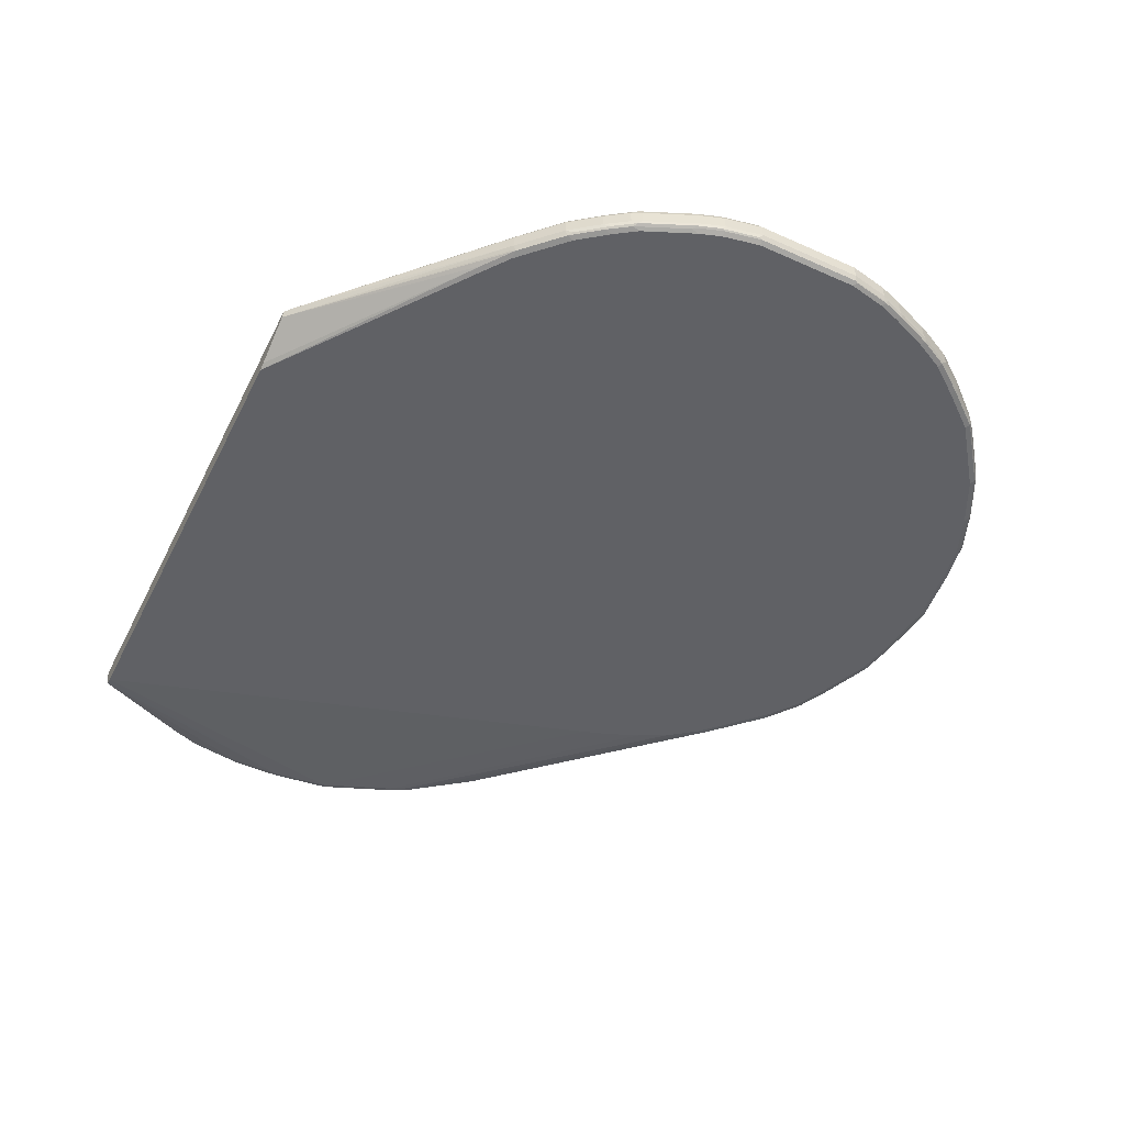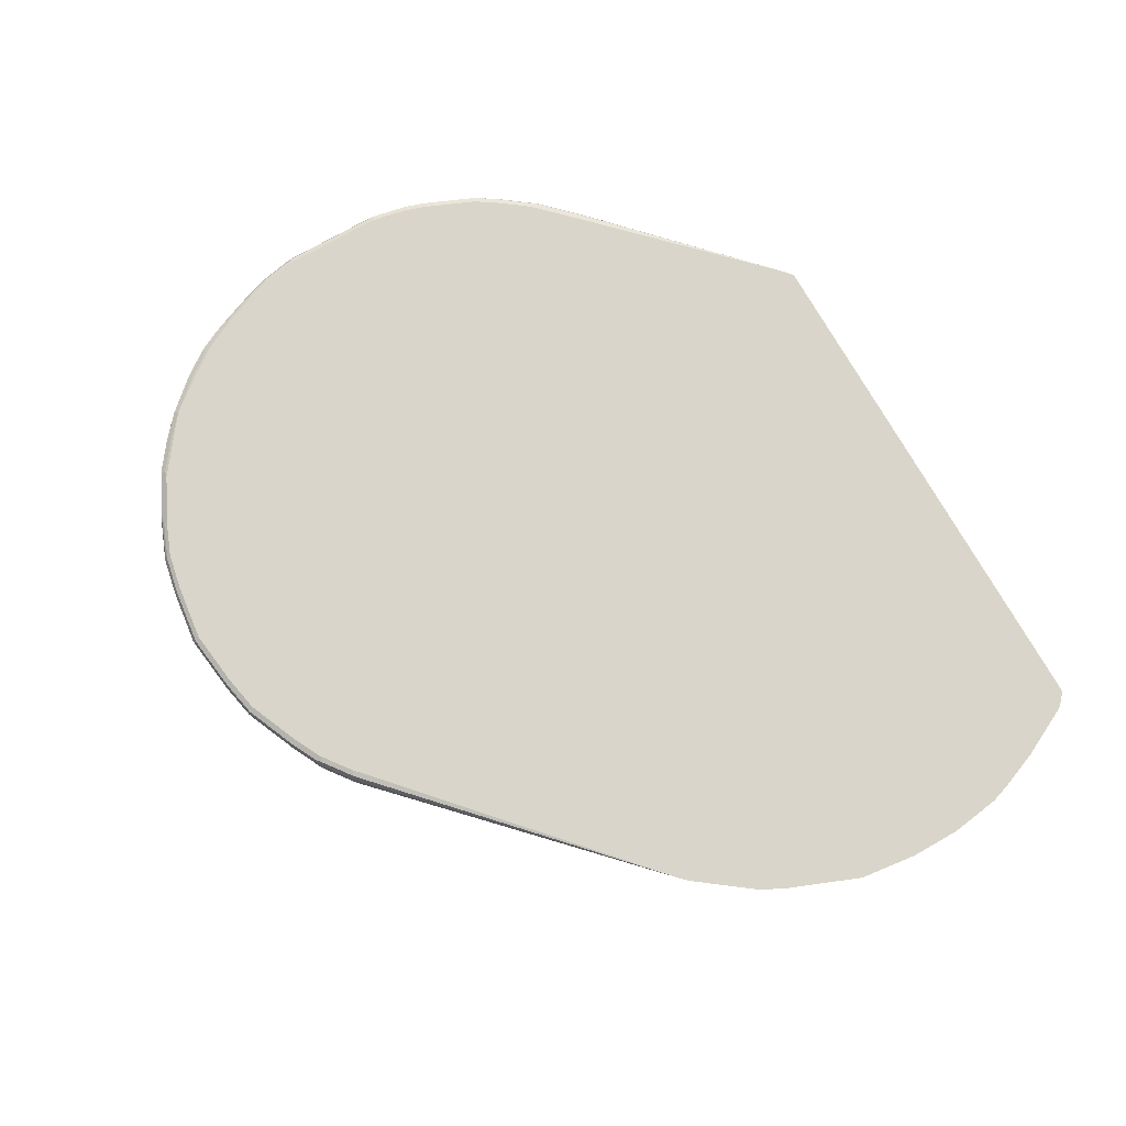
<metadata>
{"format":"obj","ext":"obj","renderer":"f3d","projection":"perspective","resolution":1024,"background":"white","views":[{"elev":-49.9,"azim":63.8,"up":"+Y"},{"elev":74.6,"azim":-119.7,"up":"+Y"}]}
</metadata>
<code>
v 0.1753 -3.56e-06 -0.9489
v 0.1718 0.006873 -0.9454
v 0.2543 0.006873 -0.9351
v 0.2578 -3.56e-06 -0.9385
v 0.1753 -0.02063 -0.9489
v 0.09282 -3.56e-06 -0.9385
v 0.08931 0.006873 -0.9351
v 0.1753 0.01031 -0.9385
v 0.2578 0.01031 -0.9282
v 0.3094 0.01031 -0.918
v 0.3059 0.006873 -0.9247
v 0.3094 -3.56e-06 -0.9282
v 0.2578 -0.02063 -0.9385
v 0.2578 -0.0275 -0.9351
v 0.1753 -0.0275 -0.9454
v 0.1702 -0.02579 -0.9463
v 0.08756 -0.02579 -0.936
v 0.09282 -0.02063 -0.9385
v 0.04124 -3.56e-06 -0.9282
v 0.03773 0.006873 -0.9247
v 0.04124 0.01031 -0.918
v 0.09282 0.01031 -0.9282
v -0.2061 0.01038 -0.6392
v -0.1959 0.01038 -0.6393
v -0.09284 0.01038 -0.6393
v -0.08283 0.01038 -0.6391
v -0.01059 0.01038 -0.6288
v 0.361 0.01031 -0.8973
v 0.3575 0.006873 -0.9042
v 0.09244 0.01038 -0.5875
v 0.3232 0.003435 -0.9213
v 0.361 -3.56e-06 -0.9076
v 0.3094 -0.02063 -0.9282
v 0.3094 -0.0275 -0.9247
v 0.263 -0.02836 -0.9334
v 0.1804 -0.02836 -0.9437
v 0.1753 -0.03094 -0.9385
v 0.09282 -0.0275 -0.9351
v 0.03598 -0.02579 -0.9257
v 0.04124 -0.02063 -0.9282
v -0.03087 -3.56e-06 -0.8973
v -0.03438 0.006873 -0.8939
v -0.03087 0.01031 -0.887
v -0.2674 0.01038 -0.6261
v -0.258 0.01038 -0.629
v 0.4228 0.01031 -0.8663
v 0.4315 0.008592 -0.8646
v 0.3781 0.006873 -0.8939
v 0.3661 0.005154 -0.9025
v 0.1131 0.01038 -0.5772
v 0.3747 0.003435 -0.9007
v 0.3679 -0.003442 -0.9042
v 0.361 -0.02063 -0.9076
v 0.3163 -0.02407 -0.9247
v 0.3145 -0.02836 -0.923
v 0.3679 -0.02407 -0.9042
v 0.2578 -0.03094 -0.9282
v 0.3094 -0.03094 -0.918
v 0.09282 -0.03094 -0.9282
v 0.04124 -0.03094 -0.918
v 0.04124 -0.0275 -0.9247
v 0.03085 -0.02836 -0.9192
v -0.03601 -0.02579 -0.8947
v -0.03087 -0.02063 -0.8973
v -0.03776 -3.56e-06 -0.8939
v -0.07907 -3.56e-06 -0.8732
v -0.08583 -3.56e-06 -0.8698
v -0.07982 0.005154 -0.8715
v -0.07557 0.006873 -0.8732
v -0.07219 0.01031 -0.8663
v -0.3713 0.01038 -0.5776
v 0.4641 0.01031 -0.8354
v 0.4726 0.008592 -0.8337
v 0.4366 0.003435 -0.8698
v 0.2059 0.01038 -0.505
v 0.5053 0.01031 -0.8044
v 0.3661 -0.02836 -0.9025
v 0.4366 -0.01719 -0.8698
v 0.4297 -0.02407 -0.8732
v 0.361 -0.03094 -0.8973
v -0.03087 -0.03094 -0.887
v -0.04114 -0.02836 -0.8883
v -0.0618 -0.02836 -0.878
v -0.07732 -0.02579 -0.8741
v -0.03776 -0.02063 -0.8939
v -0.07907 -0.02063 -0.8732
v -0.08583 -0.02063 -0.8698
v -0.1271 -3.56e-06 -0.8389
v -0.1211 0.005154 -0.8406
v -0.1169 0.006873 -0.8423
v -0.0837 0.007734 -0.8663
v -0.125 0.007734 -0.8354
v -0.1134 0.01031 -0.8354
v -0.4882 0.01038 -0.4985
v -0.4056 0.01038 -0.5603
v -0.3987 0.01038 -0.5638
v -0.385 0.01038 -0.5707
v 0.4778 0.003435 -0.8389
v 0.2678 0.01038 -0.4225
v 0.5466 0.01031 -0.7529
v 0.5449 0.008592 -0.7615
v 0.5105 0.005154 -0.8096
v 0.428 -0.02836 -0.8715
v 0.4778 -0.01719 -0.8389
v 0.5122 -0.02407 -0.8113
v 0.4693 -0.02836 -0.8406
v 0.4228 -0.03094 -0.8663
v -0.07219 -0.03094 -0.8663
v -0.08245 -0.02836 -0.8676
v -0.1238 -0.02836 -0.8366
v -0.1185 -0.02579 -0.8431
v -0.1271 -0.02063 -0.8389
v -0.4882 0.01031 -0.4985
v -0.4985 0.01038 -0.4881
v 0.5122 -0.003442 -0.8113
v 0.2988 0.01038 -0.3607
v 0.5776 0.01031 -0.7117
v 0.5758 0.008592 -0.7203
v 0.55 0.003435 -0.7666
v 0.55 -0.01719 -0.7666
v 0.5535 -0.02407 -0.7598
v 0.5105 -0.02836 -0.8096
v 0.4641 -0.03094 -0.8354
v -0.1134 -0.03094 -0.8354
v -0.1238 -0.03094 -0.8251
v -0.1856 -0.02836 -0.7749
v -0.1685 -0.02063 -0.7975
v -0.1994 -0.02063 -0.7666
v -0.495 0.002577 -0.486
v -0.4985 0.01031 -0.4881
v -0.5603 0.01038 -0.4058
v 0.3194 0.01038 -0.3092
v 0.5982 0.01031 -0.6703
v 0.5913 0.003435 -0.7048
v 0.5809 0.003435 -0.7253
v 0.5809 -0.01719 -0.7253
v 0.5518 -0.02836 -0.758
v 0.5844 -0.02407 -0.7185
v 0.5827 -0.02836 -0.7168
v 0.5466 -0.03094 -0.7529
v 0.5053 -0.03094 -0.8044
v -0.1856 -0.03094 -0.7632
v -0.1959 -0.03094 -0.7529
v -0.1959 -0.02836 -0.7645
v -0.526 0.002577 -0.4448
v -0.5002 0.005154 -0.4822
v -0.5603 0.01031 -0.4058
v -0.5638 0.01038 -0.3989
v 0.3297 0.01038 -0.2679
v 0.6291 0.01031 -0.5879
v 0.6187 0.01031 -0.6188
v 0.6256 0.006873 -0.6153
v 0.605 0.006873 -0.6669
v 0.6033 0.005154 -0.6755
v 0.5913 -0.01719 -0.7048
v 0.5844 -0.003442 -0.7185
v 0.6016 0.003435 -0.6841
v 0.5982 -3.56e-06 -0.691
v 0.5982 -0.02063 -0.691
v 0.5947 -0.02407 -0.6979
v 0.6033 -0.02836 -0.6755
v 0.5776 -0.03094 -0.7117
v -0.2268 -0.03094 -0.7117
v -0.2268 -0.02836 -0.7232
v -0.5569 0.002577 -0.4036
v -0.5638 0.003435 -0.3955
v -0.5621 0.005154 -0.3997
v -0.5638 0.01031 -0.3989
v -0.5776 0.01038 -0.3713
v 0.3399 0.01038 -0.1957
v 0.6394 0.01031 -0.5362
v 0.6463 0.006873 -0.5329
v 0.636 0.006873 -0.5844
v 0.624 0.005154 -0.6239
v 0.6222 0.003435 -0.6326
v 0.6085 -3.56e-06 -0.6703
v 0.6085 -0.02063 -0.6703
v 0.605 -0.02407 -0.6772
v 0.6256 -0.02407 -0.6257
v 0.624 -0.02836 -0.6239
v 0.5982 -0.03094 -0.6703
v -0.2372 -0.03094 -0.691
v -0.5569 -3.56e-06 -0.392
v -0.5741 0.003435 -0.3748
v -0.5776 0.01031 -0.3713
v -0.6188 0.01038 -0.2682
v 0.3402 0.01038 -0.1856
v 0.6394 0.01031 -0.392
v 0.6463 0.006873 -0.3886
v 0.6498 -3.56e-06 -0.5362
v 0.6394 -3.56e-06 -0.5879
v 0.6291 -3.56e-06 -0.6188
v 0.6291 -0.02063 -0.6188
v 0.636 -0.02407 -0.5948
v 0.6187 -0.03094 -0.6188
v 0.6343 -0.02836 -0.5931
v 0.6291 -0.03094 -0.5879
v -0.2475 -0.03094 -0.6703
v -0.5672 -3.56e-06 -0.3713
v -0.5878 -3.56e-06 -0.3198
v -0.6154 0.003435 -0.2717
v -0.6188 0.01031 -0.2682
v -0.6292 0.01038 -0.1857
v 0.3402 0.01038 -0.1342
v 0.6291 0.01031 -0.3405
v 0.636 0.006873 -0.337
v 0.3401 0.01038 -0.1239
v 0.3297 0.01038 -0.04133
v 0.6498 -3.56e-06 -0.392
v 0.6498 -0.02063 -0.5362
v 0.6394 -0.02063 -0.5879
v 0.636 -0.0275 -0.5879
v 0.6445 -0.02836 -0.5414
v 0.6394 -0.03094 -0.5362
v -0.2681 -0.03094 -0.6188
v -0.6085 -3.56e-06 -0.2682
v -0.6188 -3.56e-06 -0.1857
v -0.6257 0.003435 -0.1891
v -0.6292 0.01031 -0.1857
v -0.6292 0.01038 -0.1135
v 0.6187 0.01031 -0.3095
v 0.6291 -3.56e-06 -0.3095
v 0.6394 -3.56e-06 -0.3405
v 0.6256 0.006873 -0.306
v 0.3195 0.01038 -0.02077
v 0.5878 0.01031 -0.2373
v 0.6498 -0.02063 -0.392
v 0.6463 -0.0275 -0.5362
v 0.6394 -0.03094 -0.392
v -0.2784 -0.03094 -0.5879
v -0.5053 -0.03092 0.134
v -0.6188 -3.56e-06 -0.1135
v -0.5061 -0.03075 0.134
v -0.5169 -0.02836 0.134
v -0.6257 0.003435 -0.1169
v -0.6292 0.01031 -0.1135
v -0.6188 0.01038 -0.04123
v 0.6291 -0.02063 -0.3095
v 0.5982 -3.56e-06 -0.2373
v 0.6394 -0.02063 -0.3405
v 0.5947 0.006873 -0.2338
v 0.2785 0.01038 0.0618
v 0.5672 0.01031 -0.2064
v 0.5878 0.007734 -0.2257
v 0.2647 0.01038 0.08936
v 0.2612 0.01038 0.09625
v 0.6472 -0.02579 -0.3868
v 0.6369 -0.02579 -0.3353
v 0.6463 -0.0275 -0.392
v 0.6291 -0.03094 -0.3405
v -0.495 -0.03094 0.1237
v -0.495 -0.03094 0.134
v -0.6085 -3.56e-06 -0.04133
v -0.52 -0.02349 0.134
v -0.55 0.006873 0.1168
v -0.5707 0.006873 0.07558
v -0.581 0.006873 0.05491
v -0.6016 0.006873 0.003399
v -0.6034 0.005154 -0.005187
v -0.605 0.003435 -0.01377
v -0.6154 0.003435 -0.04473
v -0.6188 0.01031 -0.04133
v -0.6085 0.01038 -0.01038
v -0.6085 0.01031 -0.01038
v 0.6265 -0.02579 -0.3043
v 0.5982 -0.02063 -0.2373
v 0.5913 -3.56e-06 -0.2235
v 0.5741 0.006873 -0.2029
v 0.5724 0.005154 -0.1986
v 0.593 0.005154 -0.2296
v 0.5672 0.007734 -0.1947
v 0.2405 0.01038 0.1272
v 0.5362 0.01031 -0.165
v 0.636 -0.0275 -0.3405
v 0.6187 -0.03094 -0.3095
v 0.1444 -0.03094 0.134
v -0.5286 9.351e-05 0.134
v -0.5397 0.006873 0.1272
v -0.55 0.01038 0.1168
v -0.5518 0.01038 0.1133
v -0.5725 0.01038 0.07209
v -0.5776 0.01031 0.0618
v -0.5878 0.01031 0.04124
v -0.5878 0.01038 0.04124
v 0.6201 -0.02836 -0.2991
v 0.6256 -0.0275 -0.3095
v 0.5956 -0.02579 -0.2321
v 0.5913 -0.02063 -0.2235
v 0.5707 -3.56e-06 -0.1926
v 0.5362 0.007734 -0.1535
v 0.5414 0.005154 -0.1573
v 0.5397 -3.56e-06 -0.1514
v 0.4882 -3.56e-06 -0.09974
v 0.4847 0.007734 -0.1019
v 0.4744 0.01031 -0.1032
v 0.4951 0.01031 -0.1238
v 0.526 0.01031 -0.1548
v 0.2304 0.01038 0.134
v 0.232 0.01031 0.134
v 0.2405 0.01031 0.1272
v 0.5878 -0.03094 -0.2373
v 0.4331 -0.03094 -0.07229
v 0.1547 -0.03091 0.134
v -0.5301 0.006169 0.134
v -0.5397 0.01038 0.1272
v -0.5311 0.01035 0.134
v 0.5891 -0.02836 -0.2269
v 0.5749 -0.02579 -0.2012
v 0.5685 -0.02836 -0.196
v 0.5707 -0.02063 -0.1926
v 0.526 0.007734 -0.1432
v 0.5088 -3.56e-06 -0.1204
v 0.5397 -0.02063 -0.1514
v 0.4882 -0.02063 -0.09974
v 0.4951 0.007734 -0.1122
v -0.5306 0.01038 0.134
v 0.2283 0.002622 0.134
v 0.5672 -0.03094 -0.2064
v 0.4744 -0.03094 -0.1032
v 0.4447 -0.02836 -0.07229
v 0.1649 -0.02703 0.134
v 0.544 -0.02579 -0.1599
v 0.5376 -0.02836 -0.1548
v 0.5362 -0.03094 -0.165
v 0.5088 -0.02063 -0.1204
v 0.4822 -0.02579 -0.09804
v 0.486 -0.02836 -0.1032
v 0.2281 0.002553 0.134
v 0.4951 -0.03094 -0.1238
v 0.526 -0.03094 -0.1548
f 190 210 211
f 190 211 191
f 191 211 193
f 191 193 192
f 200 216 201
f 193 211 194
f 194 212 196
f 196 212 228
f 200 215 216
f 196 228 213
f 196 213 214
f 198 200 199
f 196 214 197
f 198 215 200
f 201 216 217
f 194 211 212
f 190 227 210
f 184 201 185
f 189 206 209
f 180 195 181
f 180 194 196
f 201 217 218
f 179 194 180
f 180 197 195
f 182 198 199
f 182 199 183
f 184 199 200
f 184 200 201
f 185 201 202
f 186 202 219
f 186 219 203
f 188 205 206
f 188 206 189
f 188 204 207
f 188 207 208
f 188 208 205
f 190 209 227
f 201 218 219
f 217 231 233
f 203 219 236
f 216 231 217
f 217 232 235
f 217 235 218
f 217 233 234
f 217 234 232
f 218 235 236
f 218 236 219
f 220 236 237
f 221 226 241
f 221 241 224
f 222 238 240
f 222 240 223
f 222 224 241
f 222 241 239
f 179 193 194
f 222 239 266
f 222 266 238
f 216 230 231
f 201 219 202
f 215 230 216
f 214 228 249
f 203 236 220
f 205 208 221
f 205 221 224
f 205 224 206
f 206 222 223
f 206 223 209
f 206 224 222
f 208 225 226
f 208 226 221
f 209 223 240
f 209 240 227
f 210 227 247
f 210 247 249
f 210 249 228
f 210 228 212
f 210 212 211
f 213 228 214
f 214 249 229
f 177 179 178
f 144 165 145
f 176 193 177
f 139 161 162
f 143 163 164
f 143 164 144
f 144 164 165
f 145 165 146
f 146 165 166
f 146 166 167
f 138 161 139
f 146 167 147
f 147 166 168
f 148 168 185
f 148 185 169
f 149 170 171
f 149 171 150
f 150 171 172
f 150 172 173
f 147 167 166
f 138 160 161
f 138 159 160
f 138 155 159
f 133 151 152
f 225 242 226
f 133 152 153
f 133 153 154
f 133 154 134
f 134 155 138
f 134 138 156
f 134 156 135
f 134 154 157
f 134 157 176
f 134 176 158
f 134 158 159
f 134 159 155
f 135 156 138
f 135 138 136
f 137 139 162
f 137 162 140
f 150 173 152
f 177 193 179
f 150 152 151
f 152 154 153
f 166 199 184
f 169 185 202
f 169 202 186
f 170 187 171
f 171 187 204
f 171 204 188
f 171 188 189
f 166 183 199
f 171 189 172
f 172 209 190
f 172 190 173
f 173 190 191
f 173 191 192
f 173 192 174
f 174 192 175
f 176 192 193
f 172 189 209
f 166 185 168
f 166 184 185
f 165 183 166
f 152 173 174
f 154 174 175
f 154 175 157
f 157 175 192
f 157 192 176
f 158 176 177
f 158 177 159
f 159 177 178
f 159 178 160
f 160 178 161
f 161 178 179
f 161 179 180
f 161 180 181
f 161 181 162
f 163 182 183
f 163 183 165
f 163 165 164
f 152 174 154
f 226 243 271
f 287 310 308
f 226 244 241
f 276 302 303
f 277 304 278
f 278 304 306
f 278 306 305
f 281 284 283
f 281 283 282
f 285 287 307
f 275 285 301
f 285 307 301
f 287 308 309
f 287 309 307
f 289 292 313
f 289 313 310
f 290 311 292
f 290 292 291
f 292 311 315
f 287 288 310
f 275 286 285
f 273 311 290
f 273 297 311
f 267 289 310
f 267 310 288
f 268 271 269
f 269 271 290
f 269 290 291
f 269 291 292
f 269 292 289
f 271 273 290
f 272 293 294
f 272 294 295
f 272 295 296
f 272 296 297
f 272 297 273
f 272 298 299
f 272 299 300
f 272 300 314
f 272 314 293
f 292 315 312
f 267 269 289
f 292 312 325
f 293 314 325
f 309 324 318
f 313 325 323
f 313 323 322
f 314 326 327
f 314 327 323
f 314 323 325
f 314 317 326
f 309 323 324
f 317 328 327
f 319 329 327
f 320 327 328
f 320 328 321
f 323 327 329
f 323 329 330
f 323 330 324
f 132 151 133
f 317 327 326
f 308 323 309
f 308 322 323
f 308 313 322
f 293 325 312
f 293 312 315
f 293 315 294
f 294 315 296
f 294 296 295
f 296 315 311
f 296 311 297
f 299 317 300
f 300 317 314
f 301 307 309
f 301 309 318
f 302 319 327
f 302 327 320
f 302 320 303
f 303 320 321
f 305 306 316
f 308 310 313
f 292 325 313
f 267 270 269
f 266 288 287
f 265 287 285
f 231 277 254
f 231 254 234
f 231 234 233
f 232 234 253
f 232 253 261
f 232 261 235
f 234 254 255
f 231 304 277
f 234 255 256
f 234 257 258
f 234 258 259
f 234 259 260
f 234 260 261
f 234 261 253
f 235 261 236
f 236 261 262
f 234 256 257
f 231 306 304
f 231 316 306
f 231 298 316
f 226 242 245
f 226 245 246
f 226 246 272
f 226 272 243
f 227 240 248
f 227 248 247
f 229 249 274
f 229 274 250
f 230 251 231
f 231 251 252
f 231 252 276
f 231 276 303
f 231 303 321
f 231 321 328
f 231 328 317
f 231 317 299
f 231 299 298
f 236 262 237
f 237 262 264
f 237 264 263
f 238 265 248
f 255 278 305
f 255 305 279
f 255 279 280
f 255 280 281
f 255 281 256
f 256 281 282
f 256 282 283
f 256 283 257
f 257 283 258
f 258 283 264
f 258 264 259
f 259 264 261
f 259 261 260
f 261 264 262
f 263 264 283
f 263 283 284
f 265 285 286
f 254 278 255
f 226 271 244
f 254 277 278
f 250 274 286
f 238 248 240
f 238 266 287
f 238 287 265
f 239 241 267
f 239 267 288
f 239 288 266
f 241 244 271
f 241 271 268
f 241 268 269
f 241 269 270
f 241 270 267
f 243 272 273
f 243 273 271
f 247 248 274
f 247 274 249
f 248 265 286
f 248 286 274
f 250 286 275
f 132 150 151
f 180 196 197
f 131 168 148
f 23 149 132
f 23 132 116
f 23 116 99
f 23 99 75
f 23 75 50
f 23 50 30
f 23 30 27
f 23 170 149
f 23 27 26
f 23 25 24
f 28 46 47
f 28 47 48
f 28 48 49
f 28 49 29
f 28 30 46
f 30 50 46
f 23 26 25
f 23 187 170
f 23 204 187
f 23 207 204
f 23 203 220
f 23 220 237
f 23 237 263
f 23 263 284
f 23 284 281
f 23 281 280
f 23 280 279
f 23 279 305
f 23 305 316
f 23 316 298
f 23 298 272
f 23 272 246
f 23 246 245
f 23 245 242
f 23 242 225
f 23 225 208
f 23 208 207
f 31 49 51
f 23 186 203
f 32 52 56
f 32 51 52
f 37 250 275
f 37 275 301
f 37 301 318
f 37 318 324
f 37 324 330
f 37 330 329
f 37 329 319
f 37 229 250
f 37 319 302
f 37 276 252
f 37 252 251
f 37 251 230
f 37 230 215
f 37 215 198
f 37 198 182
f 37 182 163
f 37 302 276
f 37 214 229
f 37 197 214
f 37 195 197
f 33 54 55
f 33 55 34
f 33 53 56
f 33 56 54
f 35 57 37
f 35 37 36
f 35 55 58
f 35 58 57
f 37 57 58
f 37 58 80
f 37 80 107
f 37 107 123
f 37 123 141
f 37 141 140
f 37 140 162
f 37 162 181
f 37 181 195
f 32 56 53
f 23 169 186
f 23 148 169
f 23 131 148
f 5 16 17
f 5 17 18
f 6 18 40
f 6 40 19
f 6 19 7
f 7 19 20
f 7 20 21
f 5 15 16
f 7 21 22
f 8 23 24
f 8 24 25
f 8 25 26
f 8 26 9
f 9 26 27
f 9 27 10
f 10 28 29
f 8 22 23
f 5 14 15
f 5 13 14
f 4 33 13
f 132 149 150
f 1 2 3
f 1 3 4
f 1 4 13
f 1 13 5
f 1 18 6
f 1 6 7
f 1 7 2
f 2 8 9
f 2 9 3
f 2 7 22
f 2 22 8
f 3 9 10
f 3 10 11
f 3 11 12
f 3 12 4
f 4 12 33
f 10 29 11
f 10 27 30
f 10 30 28
f 11 29 49
f 19 64 41
f 19 41 42
f 19 42 20
f 20 42 21
f 21 42 43
f 21 43 44
f 21 44 45
f 21 45 22
f 22 45 23
f 23 45 44
f 23 44 71
f 23 71 97
f 23 97 96
f 23 96 95
f 23 95 94
f 23 94 114
f 23 114 131
f 19 40 64
f 37 163 143
f 17 40 18
f 17 38 39
f 11 49 31
f 11 31 12
f 12 31 51
f 12 51 32
f 12 32 53
f 12 53 33
f 13 33 14
f 14 33 34
f 14 34 55
f 14 55 35
f 14 35 36
f 14 36 15
f 15 36 37
f 15 37 59
f 15 59 38
f 15 38 17
f 15 17 16
f 17 39 40
f 37 143 142
f 1 5 18
f 37 125 124
f 98 102 115
f 98 115 105
f 98 105 104
f 99 116 117
f 99 117 100
f 100 117 118
f 100 118 101
f 94 130 114
f 101 118 135
f 101 119 102
f 102 119 115
f 103 106 123
f 103 123 107
f 105 115 119
f 105 119 120
f 105 120 121
f 101 135 119
f 94 113 130
f 92 94 93
f 89 92 90
f 78 104 105
f 78 105 79
f 79 105 106
f 79 106 103
f 81 108 83
f 81 83 82
f 83 108 109
f 83 109 84
f 84 109 110
f 84 110 111
f 84 111 112
f 84 112 87
f 84 87 86
f 88 92 89
f 88 112 113
f 88 113 94
f 88 94 92
f 105 121 122
f 105 122 106
f 106 122 141
f 106 141 123
f 120 136 121
f 121 137 122
f 121 136 138
f 121 138 139
f 121 139 137
f 122 137 140
f 122 140 141
f 125 142 126
f 126 142 143
f 126 143 144
f 126 144 129
f 126 128 127
f 129 145 146
f 129 144 145
f 130 146 147
f 37 142 125
f 131 147 168
f 119 136 120
f 77 107 80
f 119 135 136
f 117 134 118
f 108 124 110
f 108 110 109
f 110 112 111
f 110 124 125
f 110 125 126
f 110 126 112
f 112 126 127
f 112 127 113
f 113 127 128
f 113 128 126
f 113 126 129
f 113 129 130
f 114 130 147
f 114 147 131
f 116 132 133
f 116 133 117
f 117 133 134
f 118 134 135
f 77 103 107
f 129 146 130
f 76 100 101
f 43 97 71
f 43 71 44
f 46 72 47
f 46 50 72
f 47 72 76
f 47 76 73
f 47 73 98
f 43 70 97
f 47 98 74
f 48 74 49
f 49 74 51
f 50 75 76
f 50 76 72
f 51 74 52
f 52 74 78
f 52 78 56
f 47 74 48
f 54 56 77
f 42 70 43
f 42 68 69
f 76 101 102
f 37 81 60
f 38 59 60
f 38 60 61
f 38 61 39
f 39 61 62
f 39 62 82
f 42 69 70
f 39 82 63
f 39 64 40
f 41 64 85
f 41 85 65
f 41 65 42
f 42 65 66
f 42 66 67
f 42 67 68
f 39 63 64
f 54 77 55
f 37 60 59
f 56 78 79
f 69 90 92
f 69 92 91
f 69 91 70
f 70 91 92
f 70 92 93
f 70 93 94
f 70 94 95
f 70 95 96
f 70 96 97
f 73 76 102
f 73 102 98
f 74 98 104
f 37 124 108
f 74 104 78
f 75 99 100
f 55 77 58
f 75 100 76
f 68 90 69
f 68 89 90
f 37 108 81
f 67 88 89
f 67 89 68
f 58 77 80
f 56 103 77
f 60 62 61
f 60 81 62
f 56 79 103
f 63 82 83
f 63 83 84
f 62 81 82
f 63 86 85
f 63 85 64
f 65 85 86
f 65 86 66
f 66 86 87
f 66 87 67
f 67 87 112
f 67 112 88
f 63 84 86

</code>
